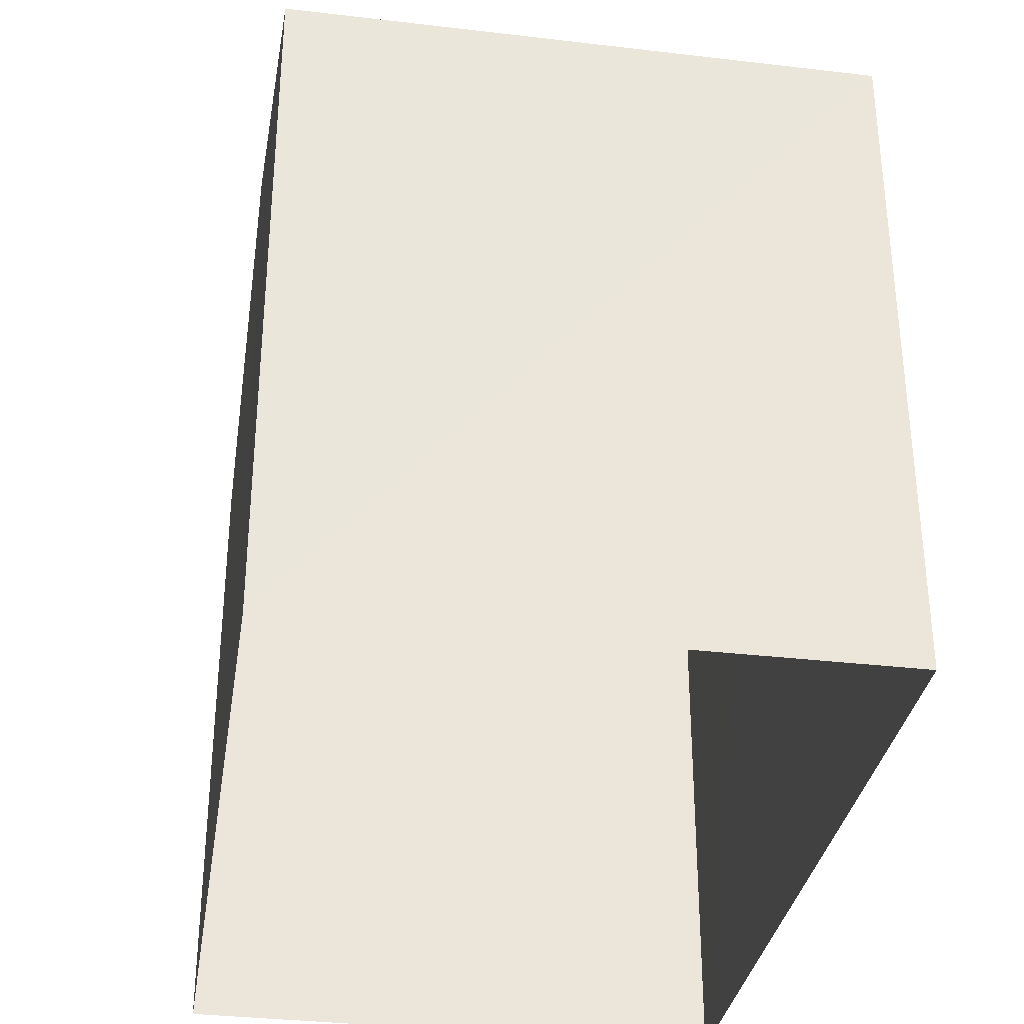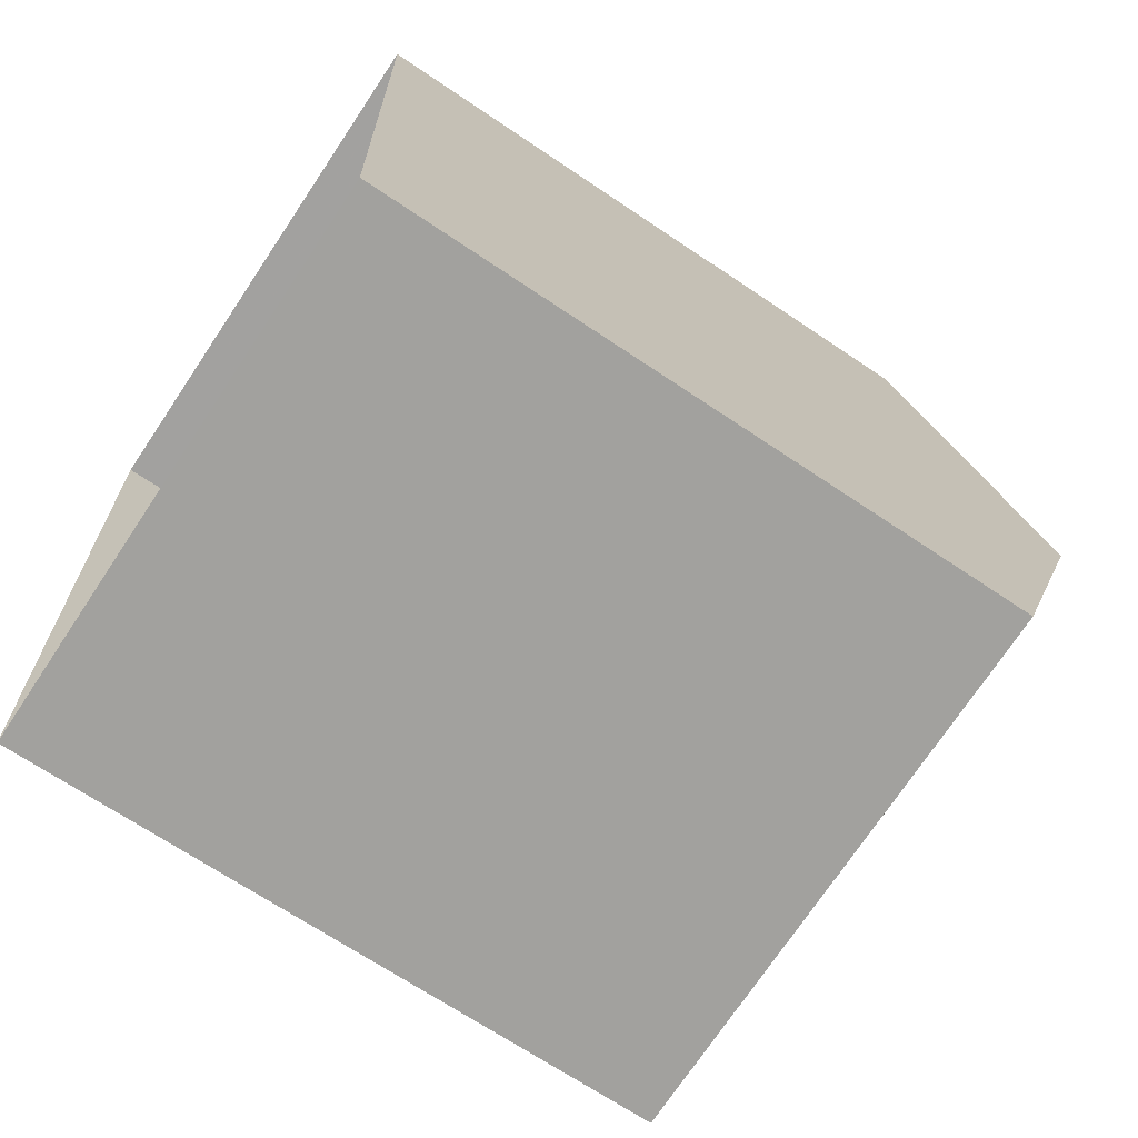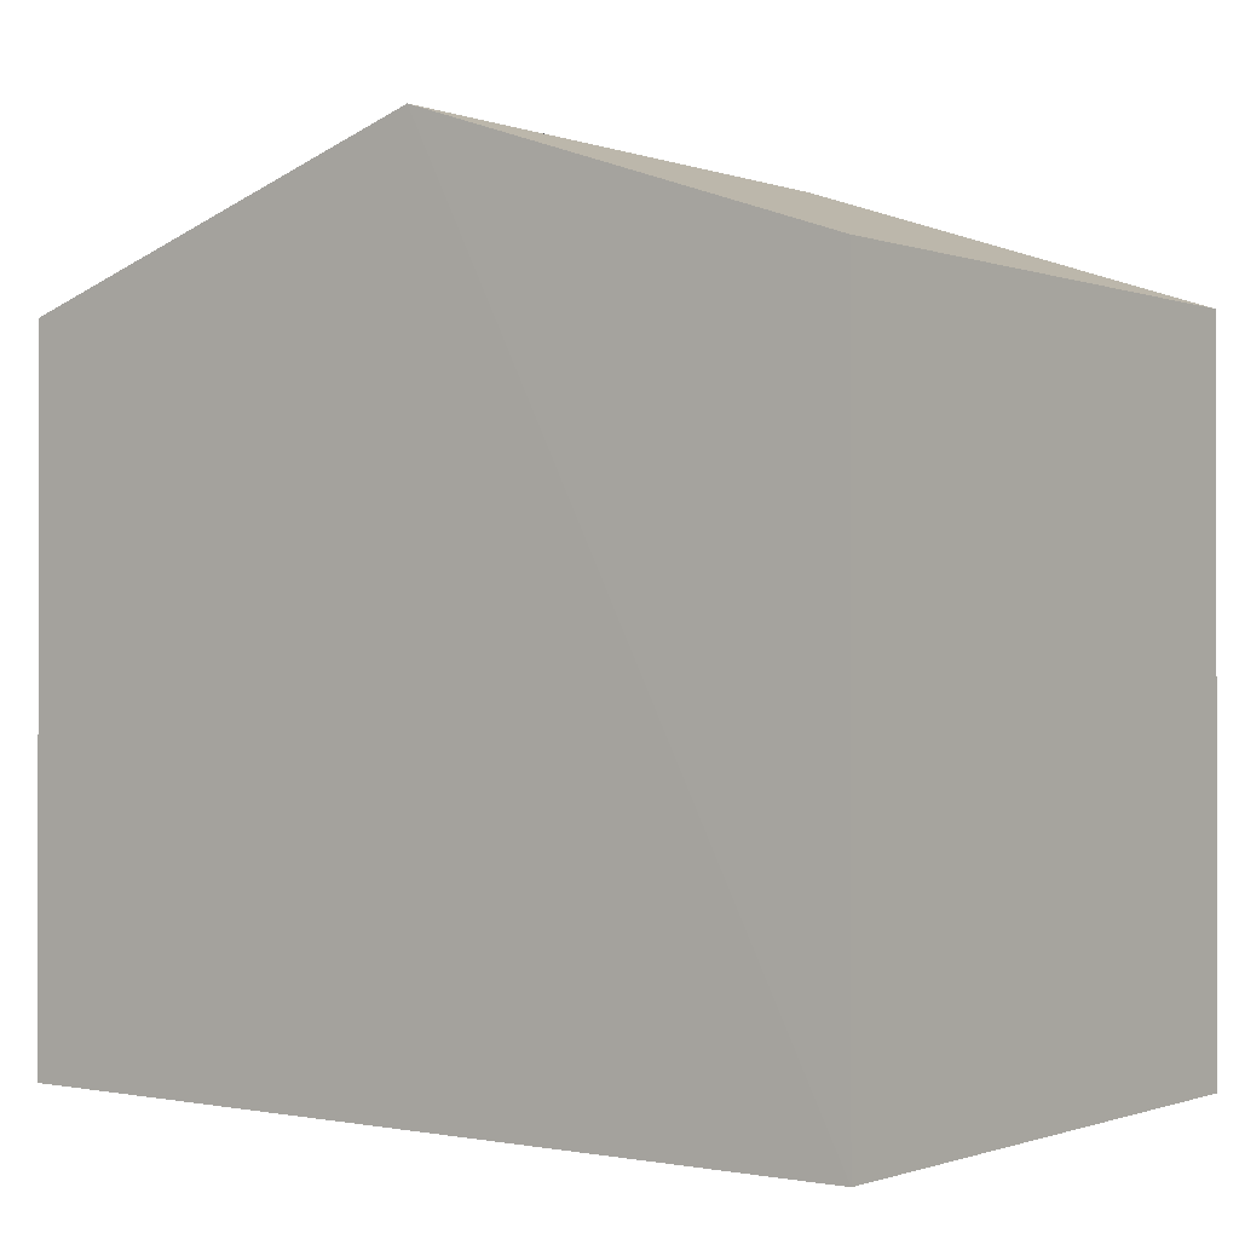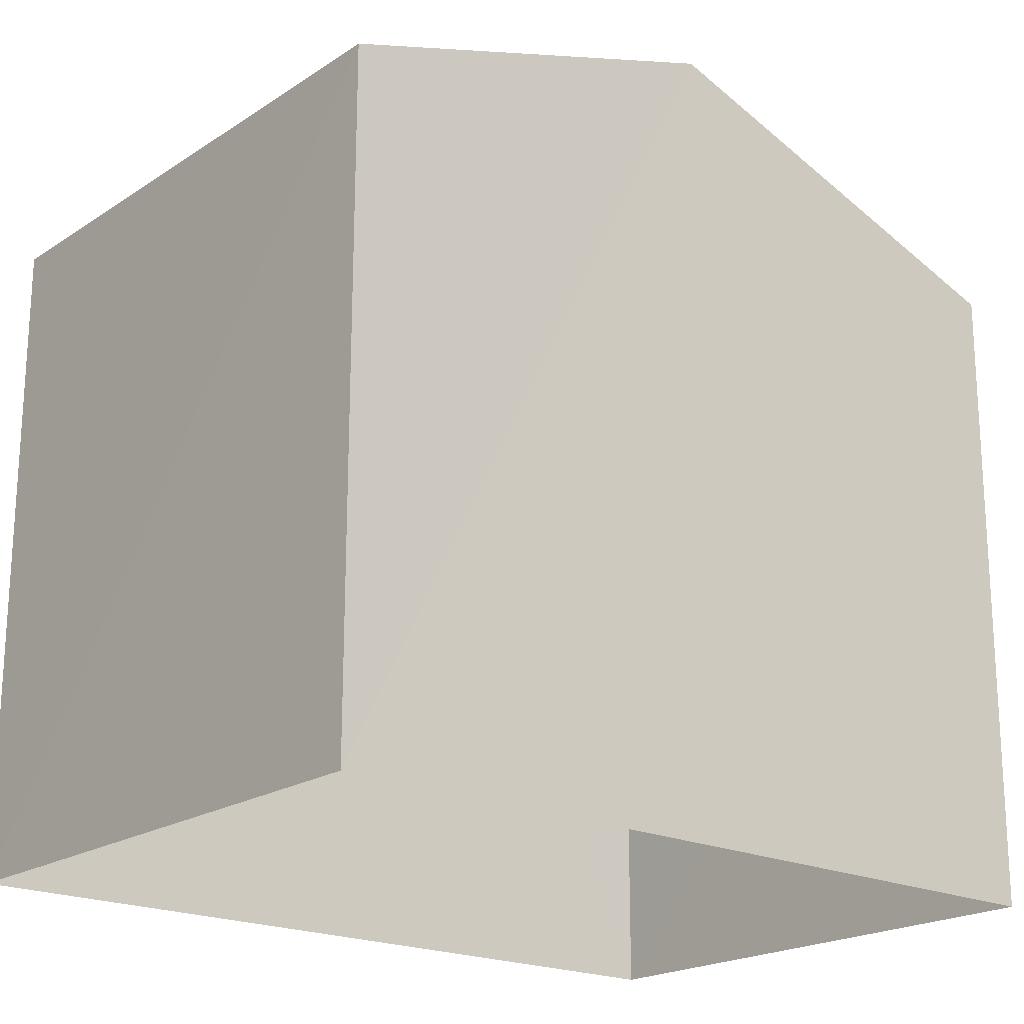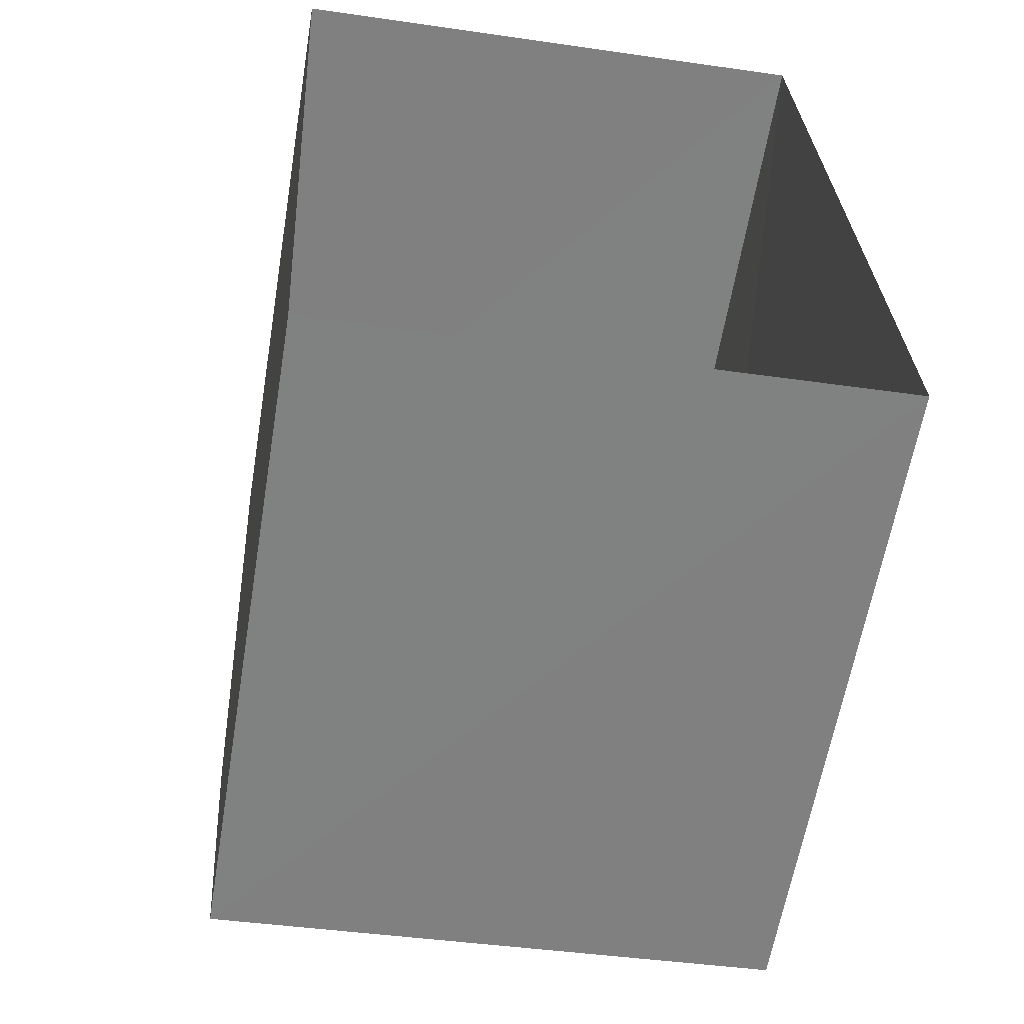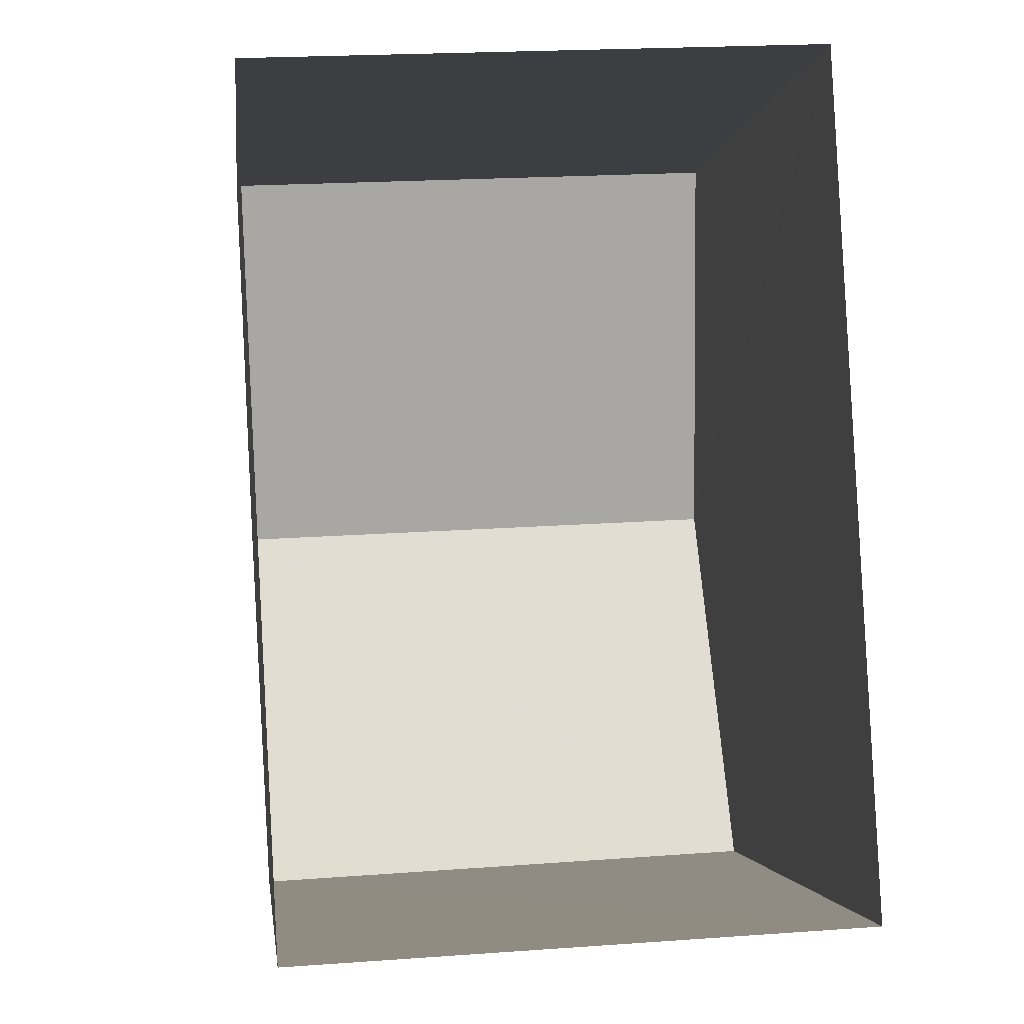
<metadata>
{"format":"obj","ext":"obj","renderer":"f3d","projection":"perspective","resolution":1024,"background":"white","views":[{"elev":-33.5,"azim":-12.1,"up":"+Z"},{"elev":-69.6,"azim":-123.9,"up":"+Y"},{"elev":-0.7,"azim":-55.6,"up":"+Z"},{"elev":-20.4,"azim":46.7,"up":"+Z"},{"elev":-60.5,"azim":170.7,"up":"+Y"},{"elev":-2.3,"azim":173.4,"up":"+Y"}]}
</metadata>
<code>
v -3.728e+05 -1.055e+05 22.61
v -3.728e+05 -1.055e+05 22.61
v -3.728e+05 -1.055e+05 22.61
v -3.728e+05 -1.055e+05 22.61
v -3.728e+05 -1.055e+05 29.54
v -3.728e+05 -1.055e+05 29.54
v -3.728e+05 -1.055e+05 30.98
v -3.728e+05 -1.055e+05 30.98
v -3.728e+05 -1.055e+05 29.53
v -3.728e+05 -1.055e+05 29.53
f 1 2 3
f 4 1 3
f 5 6 7
f 8 5 7
f 7 9 8
f 7 10 9
f 10 4 3
f 9 10 3
f 6 1 7
f 1 4 7
f 4 10 7
f 6 2 1
f 6 5 2
f 9 3 8
f 3 2 8
f 2 5 8

</code>
